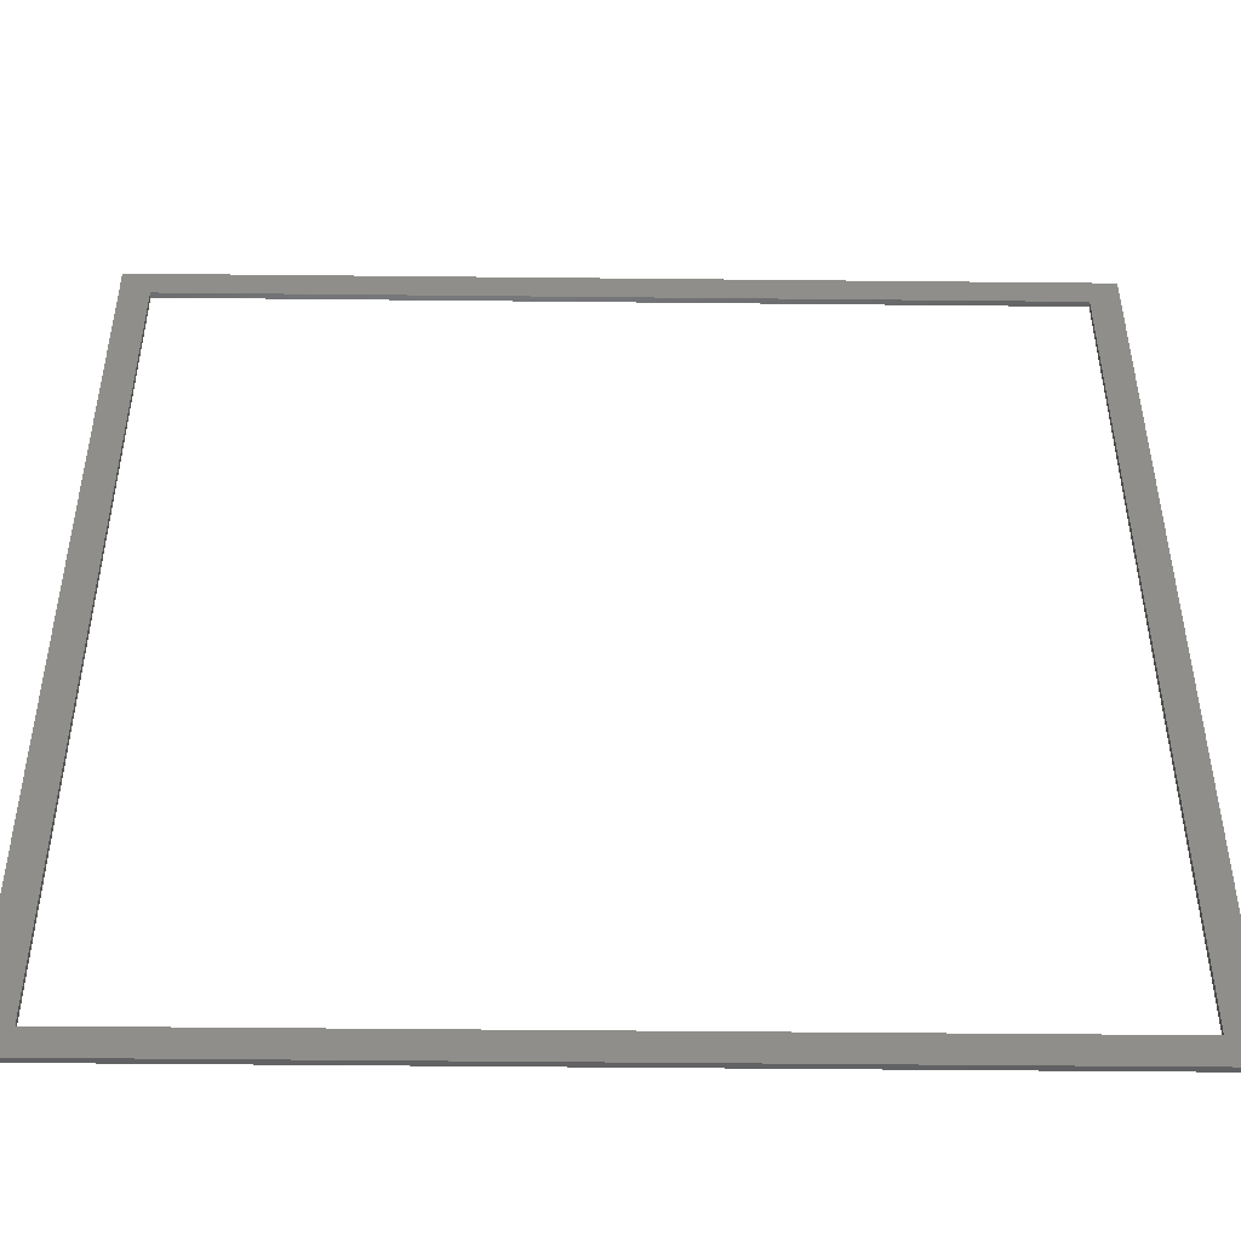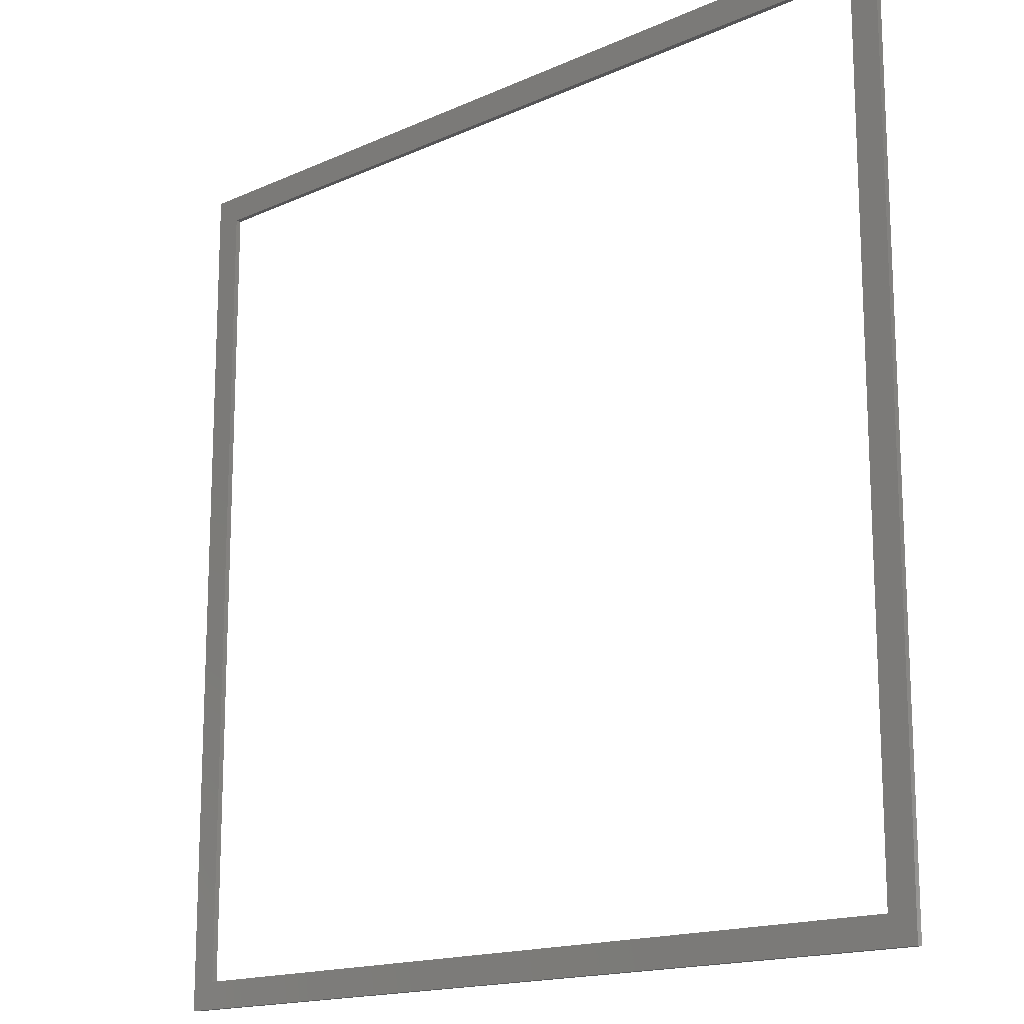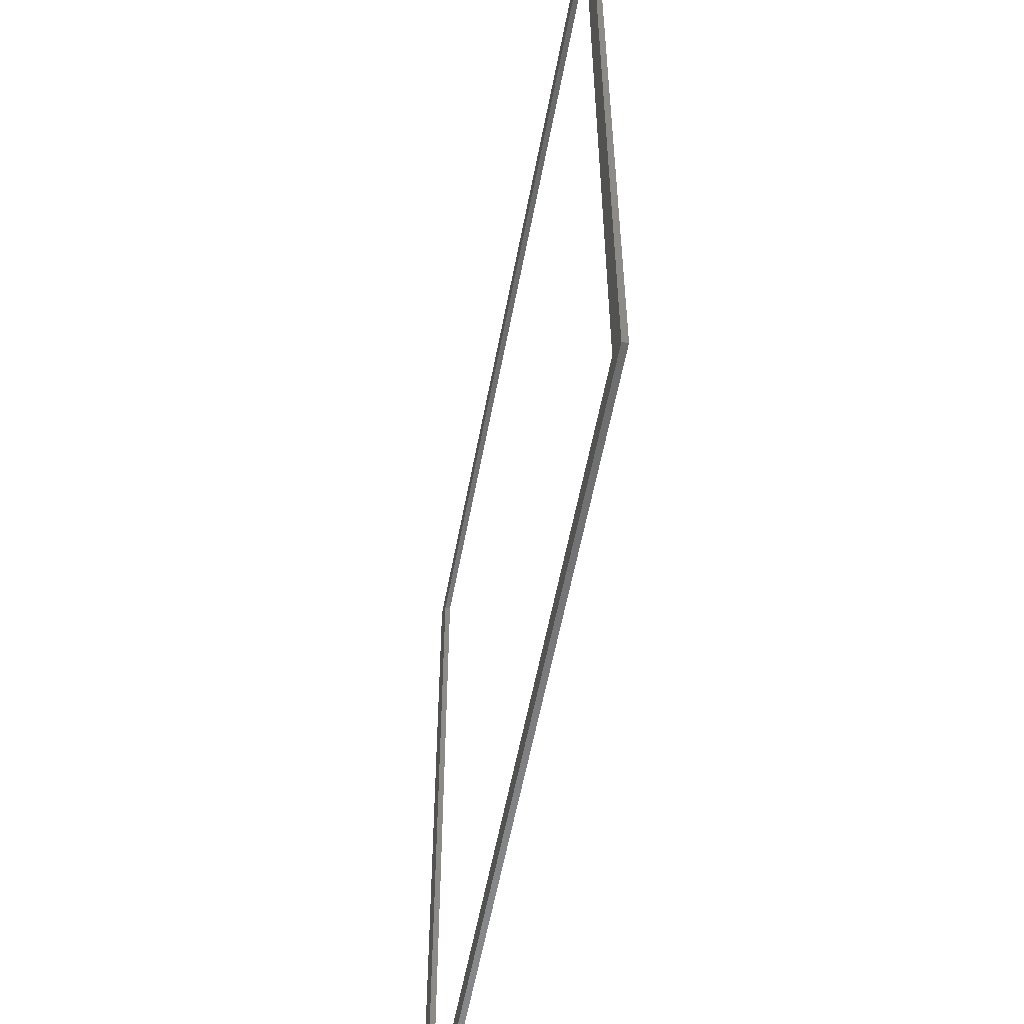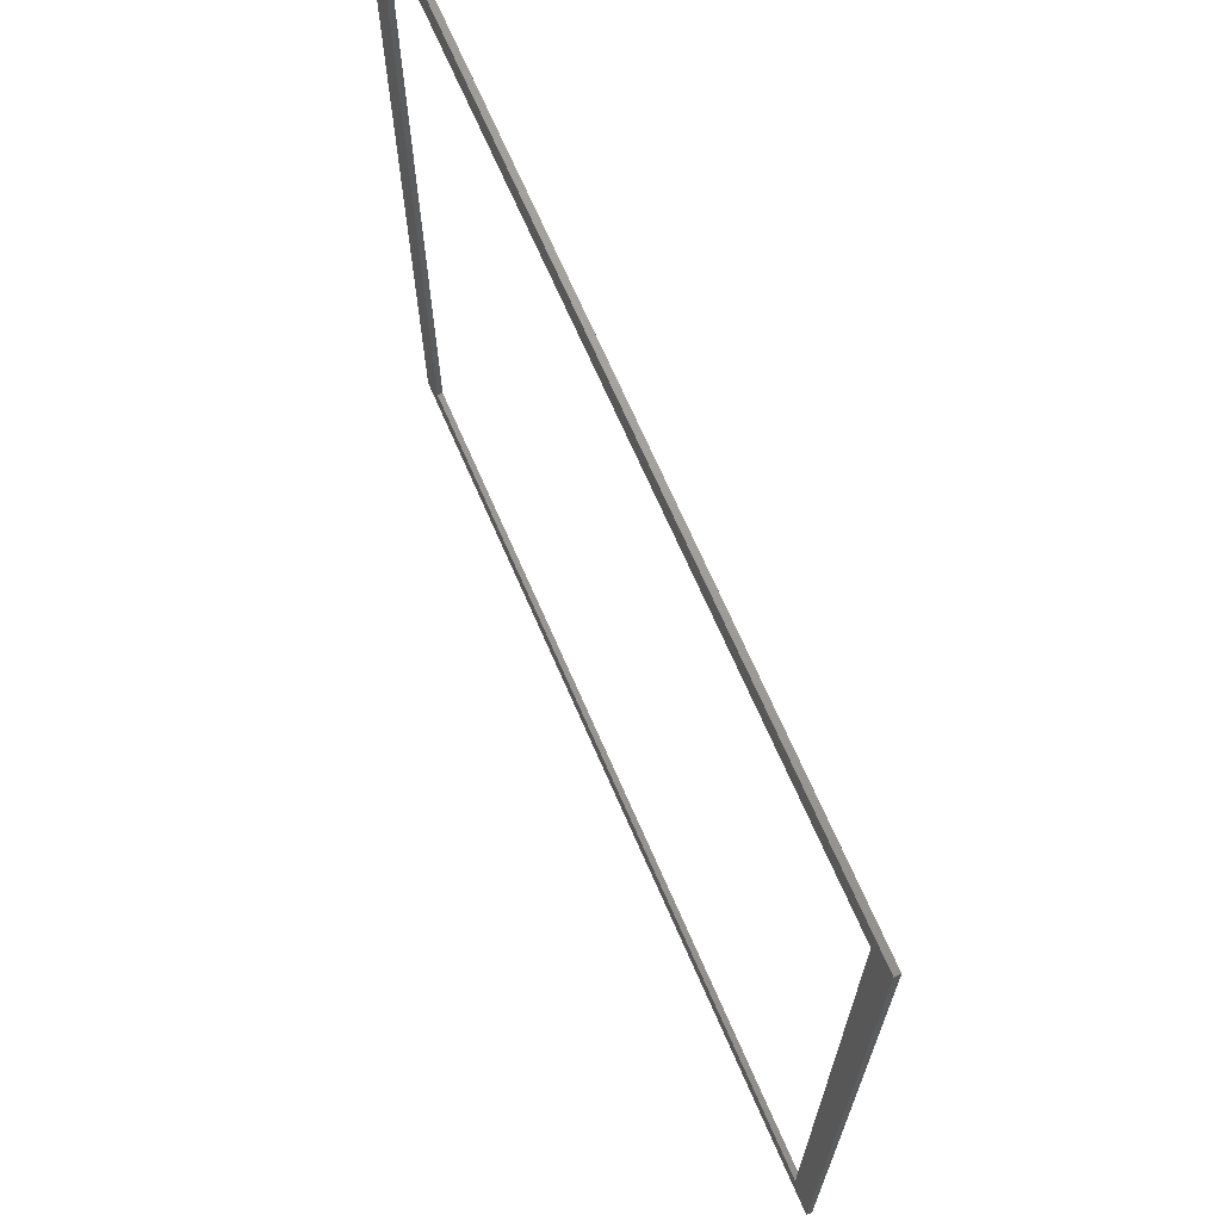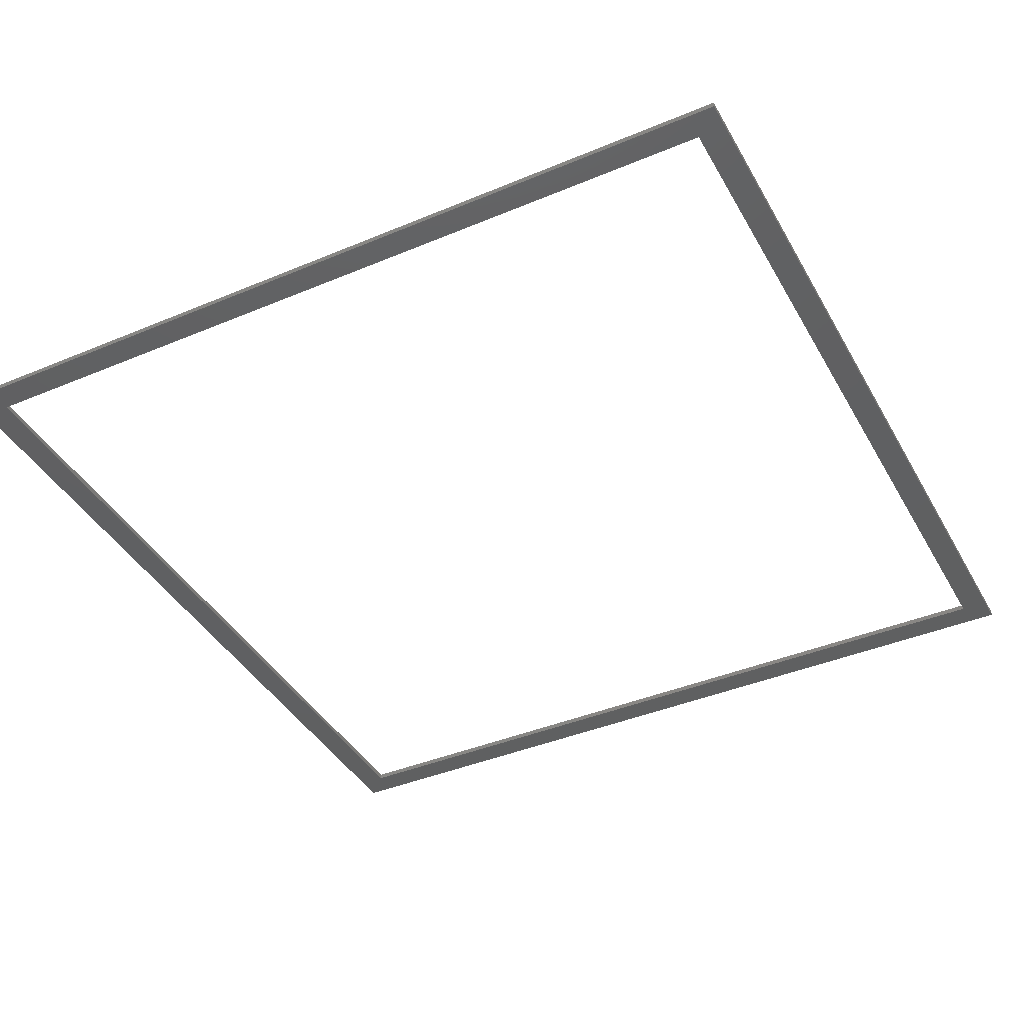
<metadata>
{"format":"stl","ext":"stl","renderer":"f3d","projection":"perspective","resolution":1024,"background":"white","views":[{"elev":-46.9,"azim":-0.7,"up":"+Y"},{"elev":-15.9,"azim":43.3,"up":"+Y"},{"elev":-56.7,"azim":79.5,"up":"+Y"},{"elev":69.4,"azim":66.5,"up":"+Y"},{"elev":-40.7,"azim":27.1,"up":"+Z"}]}
</metadata>
<code>
# stl→obj: 16 verts, 32 faces
v 155 155 1
v 5 155 0
v 155 155 0
v 5 155 1
v 155 5 0
v 155 5 1
v 0 0 1
v 5 5 1
v 0 160 1
v 160 0 1
v 160 160 1
v 0 160 0
v 0 0 0
v 160 160 0
v 5 5 0
v 160 0 0
f 1 2 3
f 2 1 4
f 1 5 6
f 5 1 3
f 7 8 9
f 8 7 10
f 8 10 6
f 6 10 1
f 9 4 11
f 4 9 8
f 11 4 1
f 11 1 10
f 12 2 13
f 2 12 14
f 2 14 3
f 3 14 5
f 13 15 16
f 15 13 2
f 16 15 5
f 16 5 14
f 14 10 16
f 10 14 11
f 8 5 15
f 5 8 6
f 10 13 16
f 13 10 7
f 2 8 15
f 8 2 4
f 9 14 12
f 14 9 11
f 9 13 7
f 13 9 12

</code>
